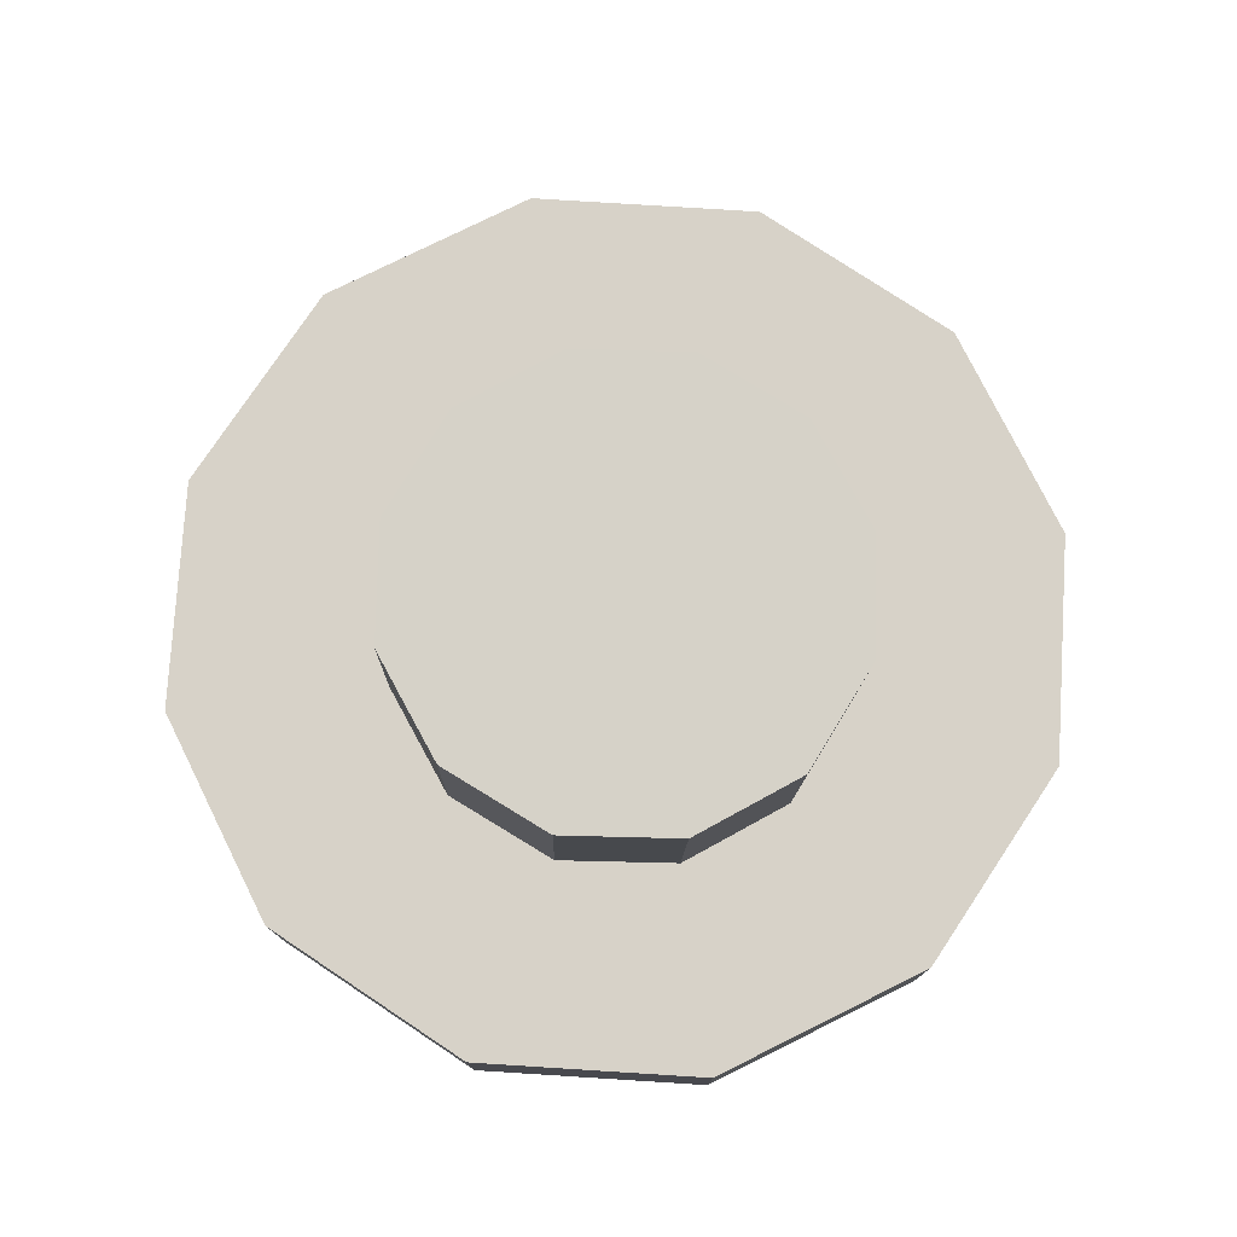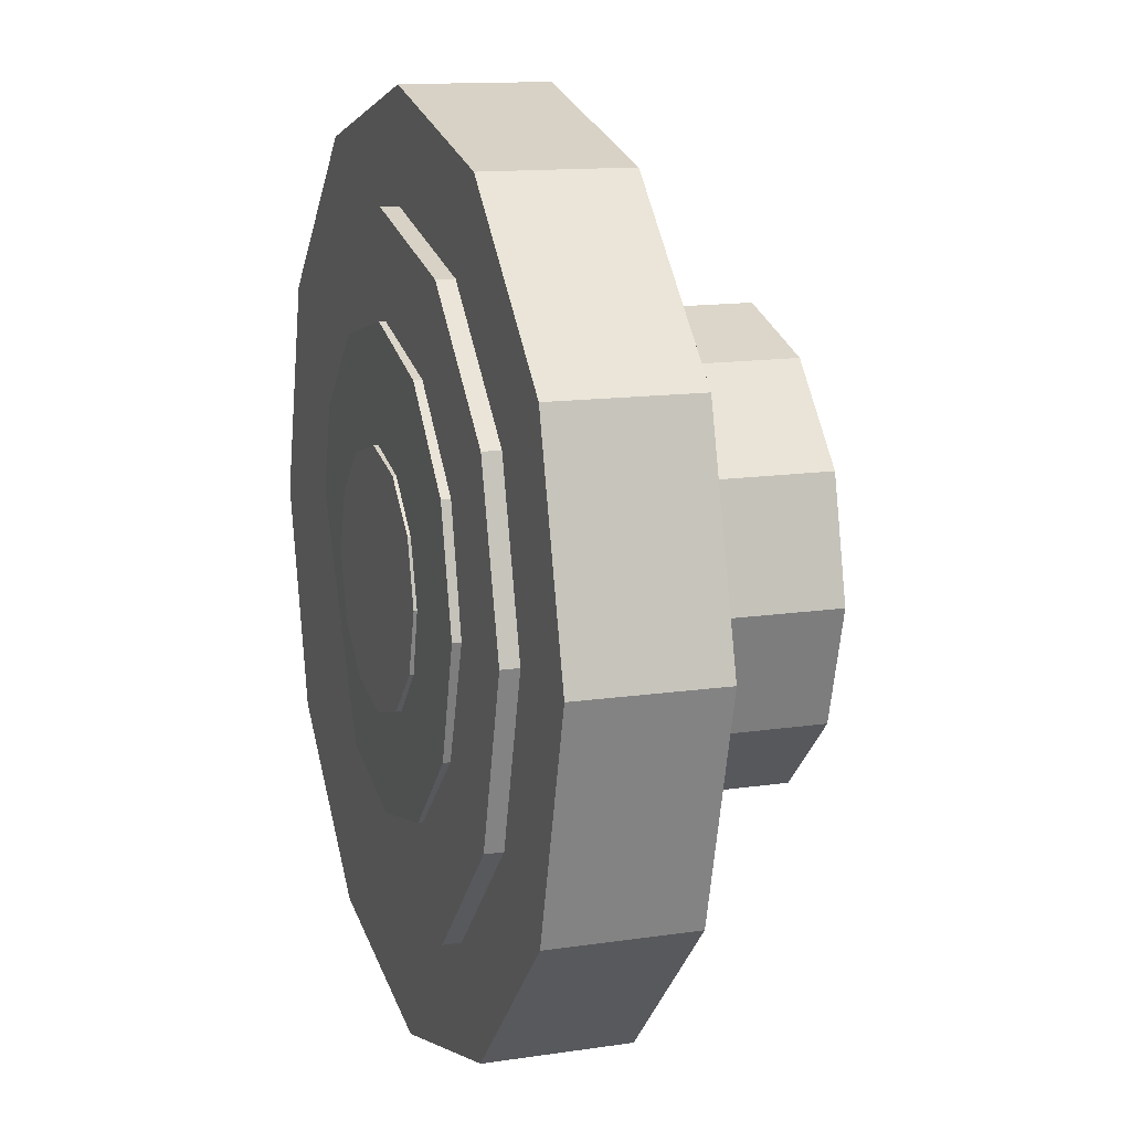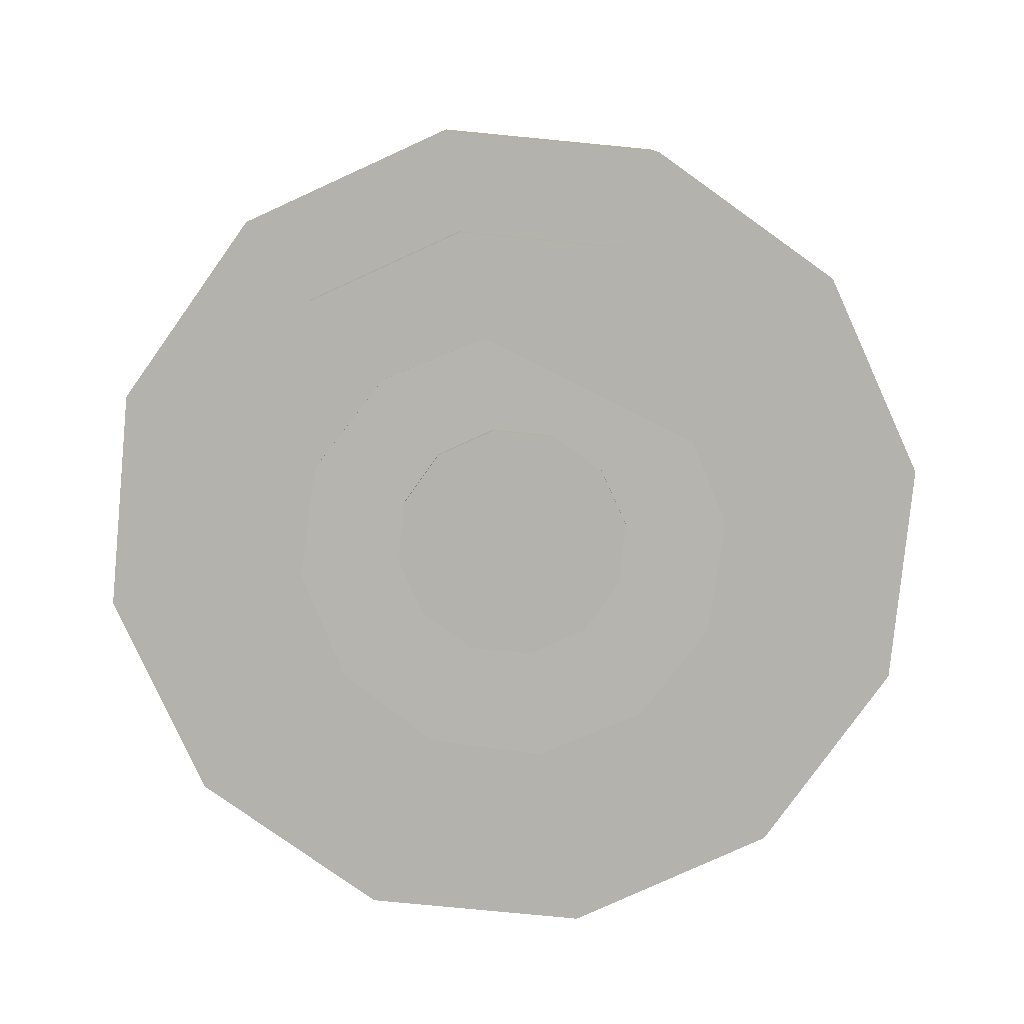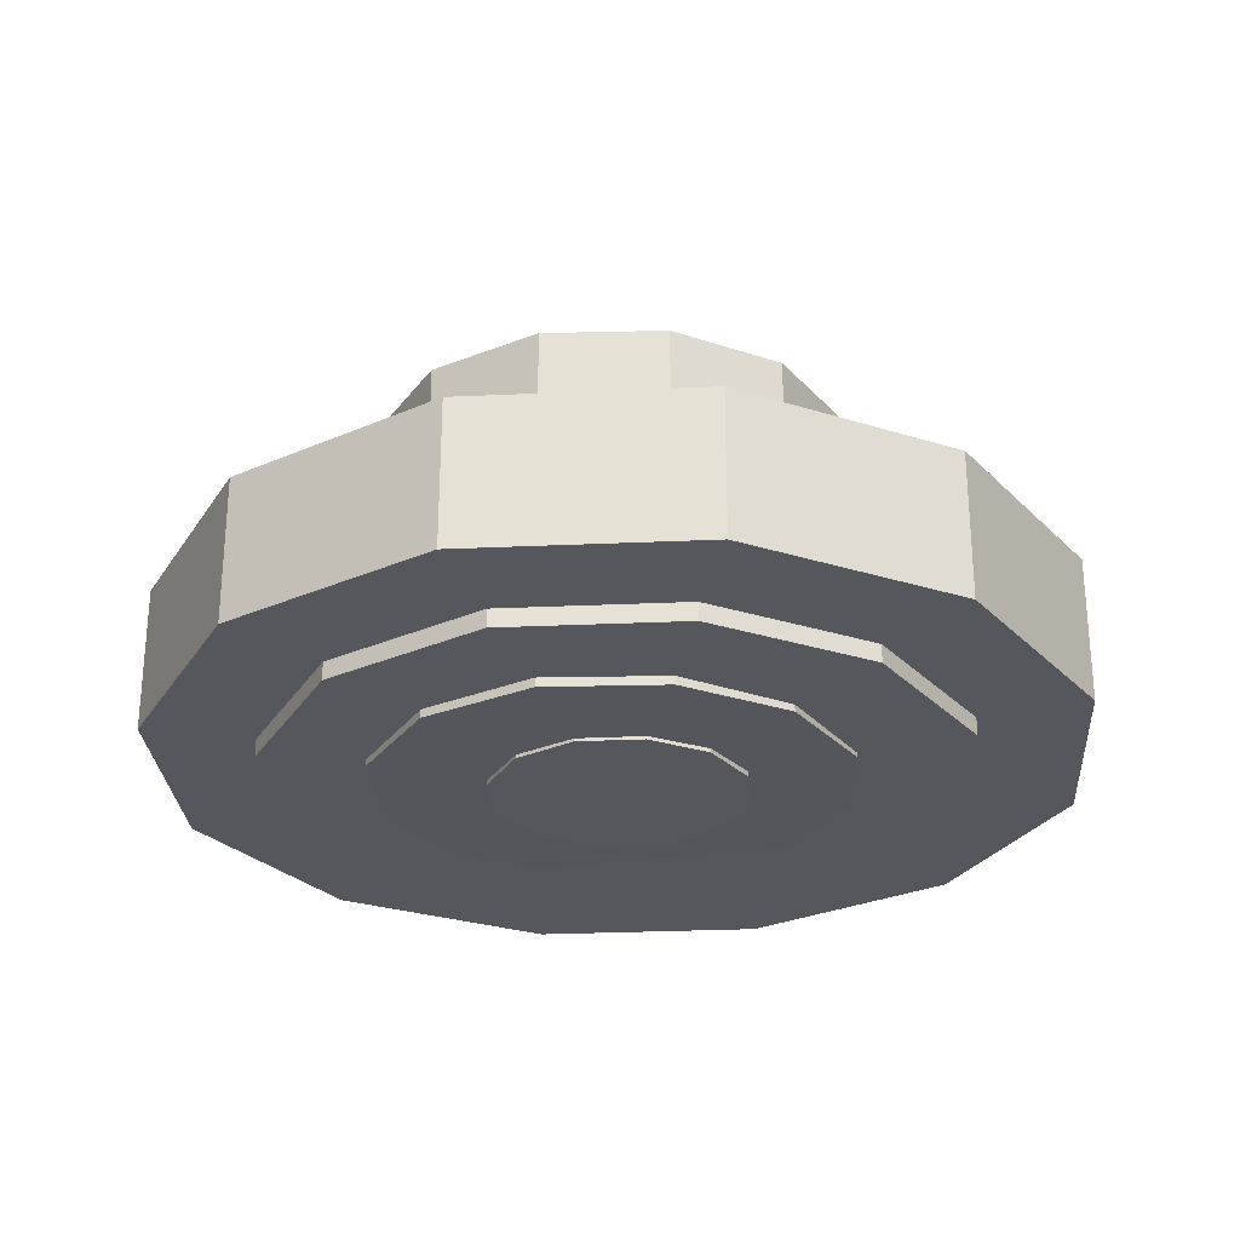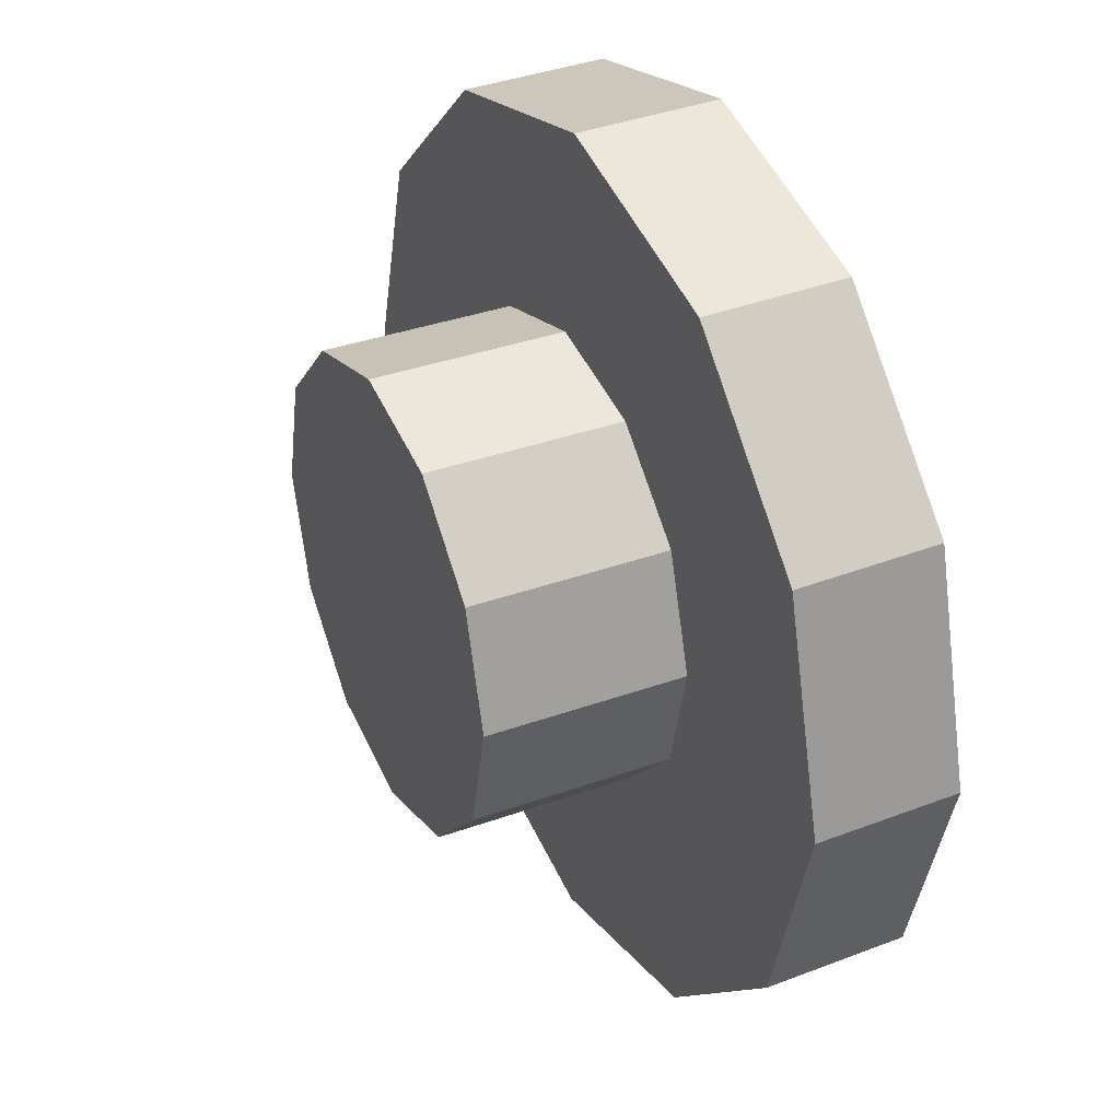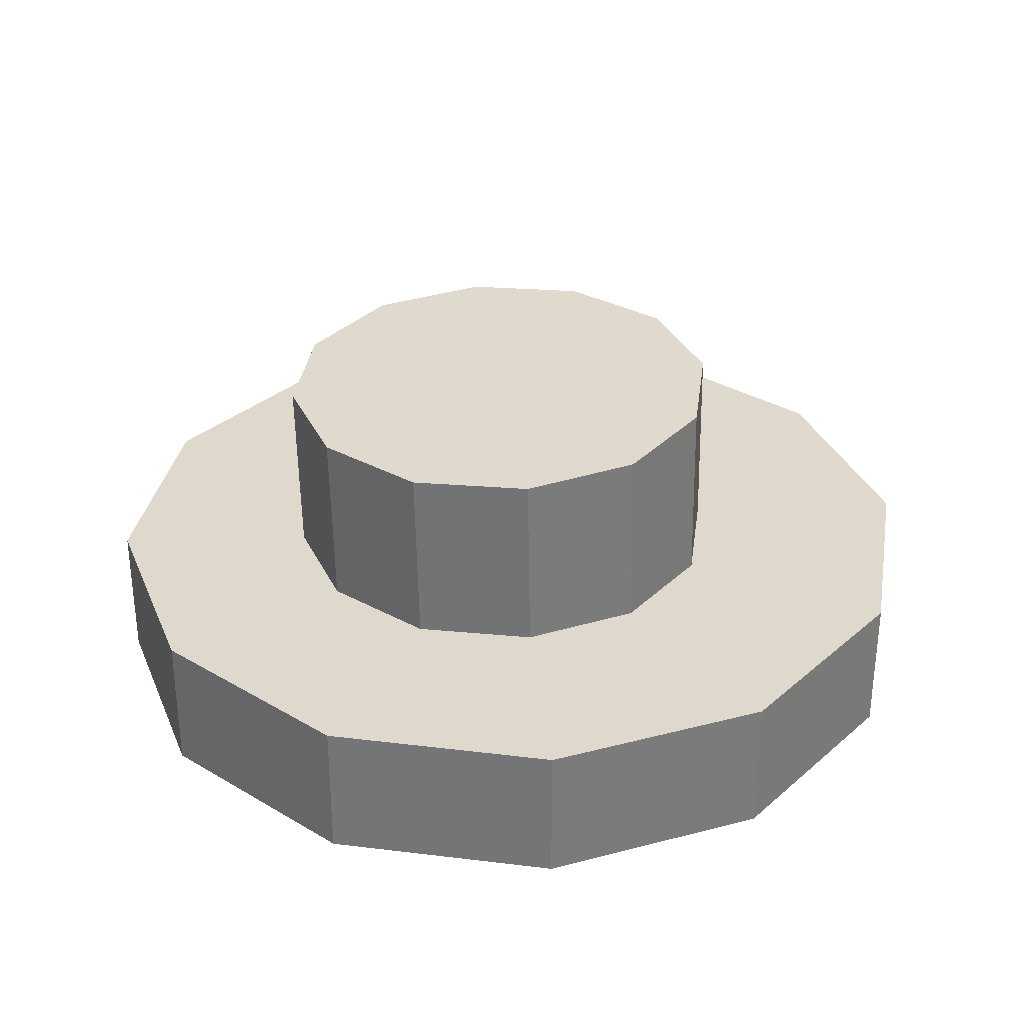
<metadata>
{"format":"obj","ext":"obj","renderer":"f3d","projection":"perspective","resolution":1024,"background":"white","views":[{"elev":77.3,"azim":-161.4,"up":"+Z"},{"elev":12.8,"azim":-109.2,"up":"+Y"},{"elev":-79.4,"azim":39.5,"up":"+Z"},{"elev":-27.5,"azim":-101.0,"up":"+Z"},{"elev":36.7,"azim":63.5,"up":"+Y"},{"elev":32.1,"azim":-65.2,"up":"+Z"}]}
</metadata>
<code>
v 0.0004601 0.1244 0.0122
v 0.06296 0.1077 0.0122
v 0.06296 0.1077 0.0522
v 0.00046 0.1244 0.0522
v 0.1087 0.06194 0.0122
v 0.1087 0.06194 0.0522
v 0.1255 -0.0005596 0.0122
v 0.1255 -0.0005596 0.0522
v 0.1087 -0.06306 0.0122
v 0.1087 -0.06306 0.0522
v 0.06296 -0.1088 0.0122
v 0.06296 -0.1088 0.0522
v 0.00046 -0.1256 0.0122
v 0.00046 -0.1256 0.0522
v -0.06204 -0.1088 0.0122
v -0.06204 -0.1088 0.0522
v -0.1078 -0.06306 0.0122
v -0.1078 -0.06306 0.0522
v -0.1245 -0.0005596 0.0122
v -0.1245 -0.0005596 0.0522
v -0.1078 0.06194 0.0122
v -0.1078 0.06194 0.0522
v -0.06204 0.1077 0.0122
v -0.06204 0.1077 0.0522
v 0.0004601 0.09444 0.007199
v 0.04796 0.08171 0.007199
v 0.04796 0.08171 0.0472
v 0.00046 0.09444 0.0472
v 0.08273 0.04694 0.007199
v 0.08273 0.04694 0.0472
v 0.09546 -0.0005594 0.007199
v 0.09546 -0.0005594 0.0472
v 0.08273 -0.04806 0.007199
v 0.08273 -0.04806 0.0472
v 0.04796 -0.08283 0.007199
v 0.04796 -0.08283 0.0472
v 0.0004601 -0.09556 0.007199
v 0.00046 -0.09556 0.0472
v -0.04704 -0.08283 0.007199
v -0.04704 -0.08283 0.0472
v -0.08181 -0.04806 0.007199
v -0.08181 -0.04806 0.0472
v -0.09454 -0.0005594 0.007199
v -0.09454 -0.0005594 0.0472
v -0.08181 0.04694 0.007199
v -0.08181 0.04694 0.0472
v -0.04704 0.08171 0.007199
v -0.04704 0.08171 0.0472
v -0.003256 0.06633 0.005457
v 0.02955 0.05891 0.006155
v 0.02762 0.05976 0.1061
v -0.005189 0.06718 0.1054
v 0.05426 0.03607 0.006829
v 0.05232 0.03693 0.1068
v 0.06423 0.003942 0.007297
v 0.0623 0.004799 0.1073
v 0.05681 -0.02887 0.007435
v 0.05488 -0.02802 0.1074
v 0.03398 -0.05359 0.007205
v 0.03204 -0.05273 0.1072
v 0.001849 -0.06357 0.006669
v -8.412e-05 -0.06271 0.1066
v -0.03096 -0.05615 0.005971
v -0.03289 -0.05529 0.1059
v -0.05566 -0.03332 0.005298
v -0.0576 -0.03246 0.1053
v -0.06564 -0.001185 0.004829
v -0.06757 -0.0003285 0.1048
v -0.05822 0.03163 0.004692
v -0.06015 0.03249 0.1047
v -0.03538 0.05634 0.004922
v -0.03732 0.0572 0.1049
v 0.00046 0.03444 0.004547
v 0.01796 0.02975 0.004547
v 0.01796 0.02975 0.03455
v 0.00046 0.03444 0.03455
v 0.03077 0.01694 0.004547
v 0.03077 0.01694 0.03455
v 0.03546 -0.0005594 0.004547
v 0.03546 -0.0005594 0.03455
v 0.03077 -0.01806 0.004547
v 0.03077 -0.01806 0.03455
v 0.01796 -0.03087 0.004547
v 0.01796 -0.03087 0.03455
v 0.00046 -0.03556 0.004547
v 0.00046 -0.03556 0.03455
v -0.01704 -0.03087 0.004547
v -0.01704 -0.03087 0.03455
v -0.02985 -0.01806 0.004547
v -0.02985 -0.01806 0.03455
v -0.03454 -0.0005594 0.004547
v -0.03454 -0.0005594 0.03455
v -0.02985 0.01694 0.004547
v -0.02985 0.01694 0.03455
v -0.01704 0.02975 0.004547
v -0.01704 0.02975 0.03455
o group1033039640
g mesh1033039640
f 4 3 2 1
f 3 6 5 2
f 6 8 7 5
f 8 10 9 7
f 10 12 11 9
f 12 14 13 11
f 14 16 15 13
f 16 18 17 15
f 18 20 19 17
f 20 22 21 19
f 22 24 23 21
f 24 4 1 23
f 1 2 5 7 9 11 13 15 17 19 21 23
f 24 22 20 18 16 14 12 10 8 6 3 4
o group622687850
g mesh622687850
f 28 27 26 25
f 27 30 29 26
f 30 32 31 29
f 32 34 33 31
f 34 36 35 33
f 36 38 37 35
f 38 40 39 37
f 40 42 41 39
f 42 44 43 41
f 44 46 45 43
f 46 48 47 45
f 48 28 25 47
f 25 26 29 31 33 35 37 39 41 43 45 47
f 48 46 44 42 40 38 36 34 32 30 27 28
o group1837850041
g mesh1837850041
f 52 51 50 49
f 51 54 53 50
f 54 56 55 53
f 56 58 57 55
f 58 60 59 57
f 60 62 61 59
f 62 64 63 61
f 64 66 65 63
f 66 68 67 65
f 68 70 69 67
f 70 72 71 69
f 72 52 49 71
f 49 50 53 55 57 59 61 63 65 67 69 71
f 72 70 68 66 64 62 60 58 56 54 51 52
o group1697563737
g mesh1697563737
f 76 75 74 73
f 75 78 77 74
f 78 80 79 77
f 80 82 81 79
f 82 84 83 81
f 84 86 85 83
f 86 88 87 85
f 88 90 89 87
f 90 92 91 89
f 92 94 93 91
f 94 96 95 93
f 96 76 73 95
f 73 74 77 79 81 83 85 87 89 91 93 95
f 96 94 92 90 88 86 84 82 80 78 75 76

</code>
